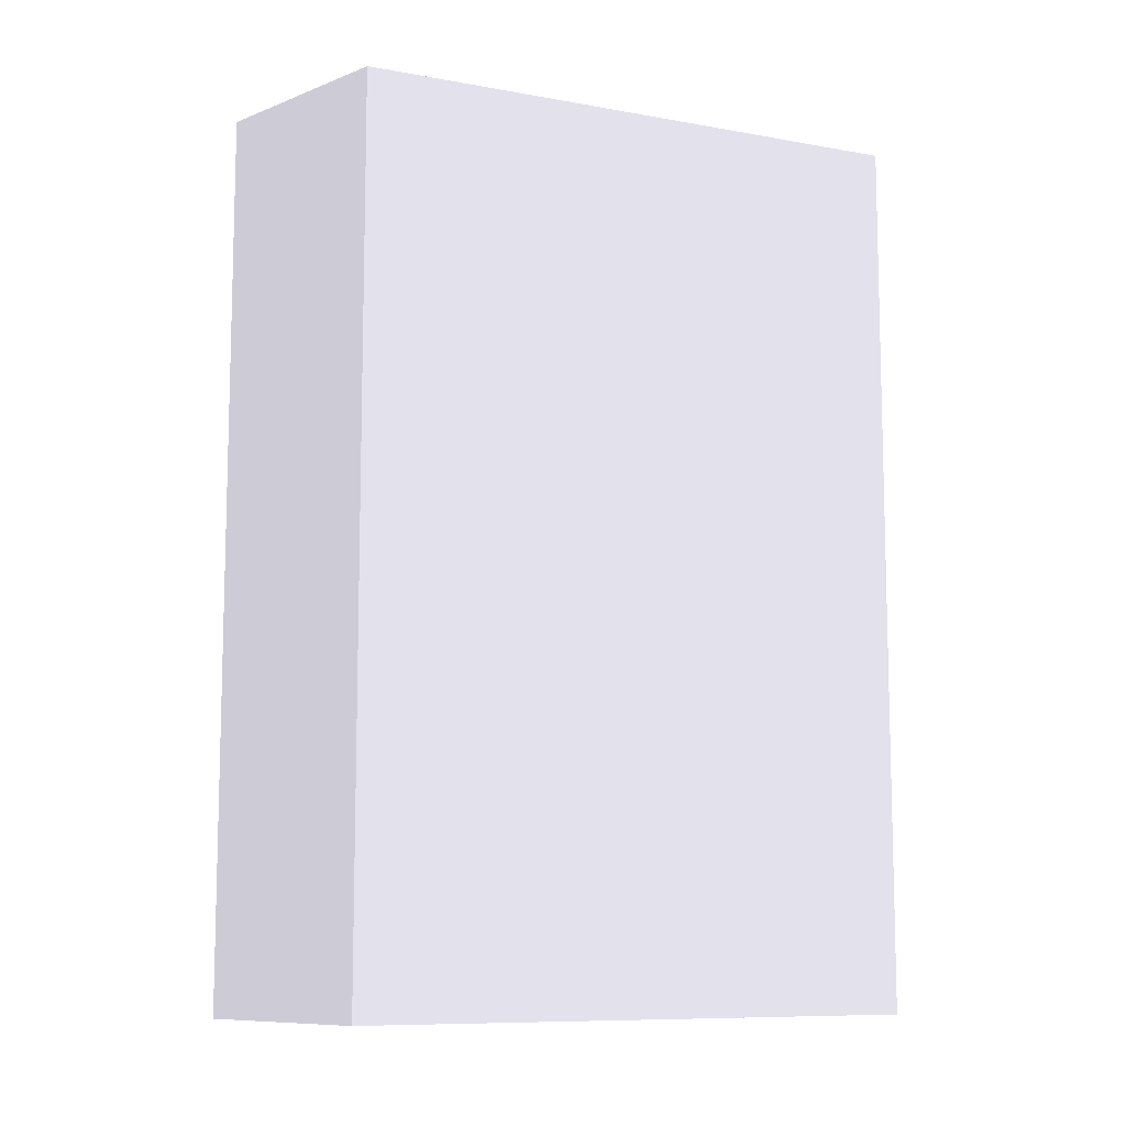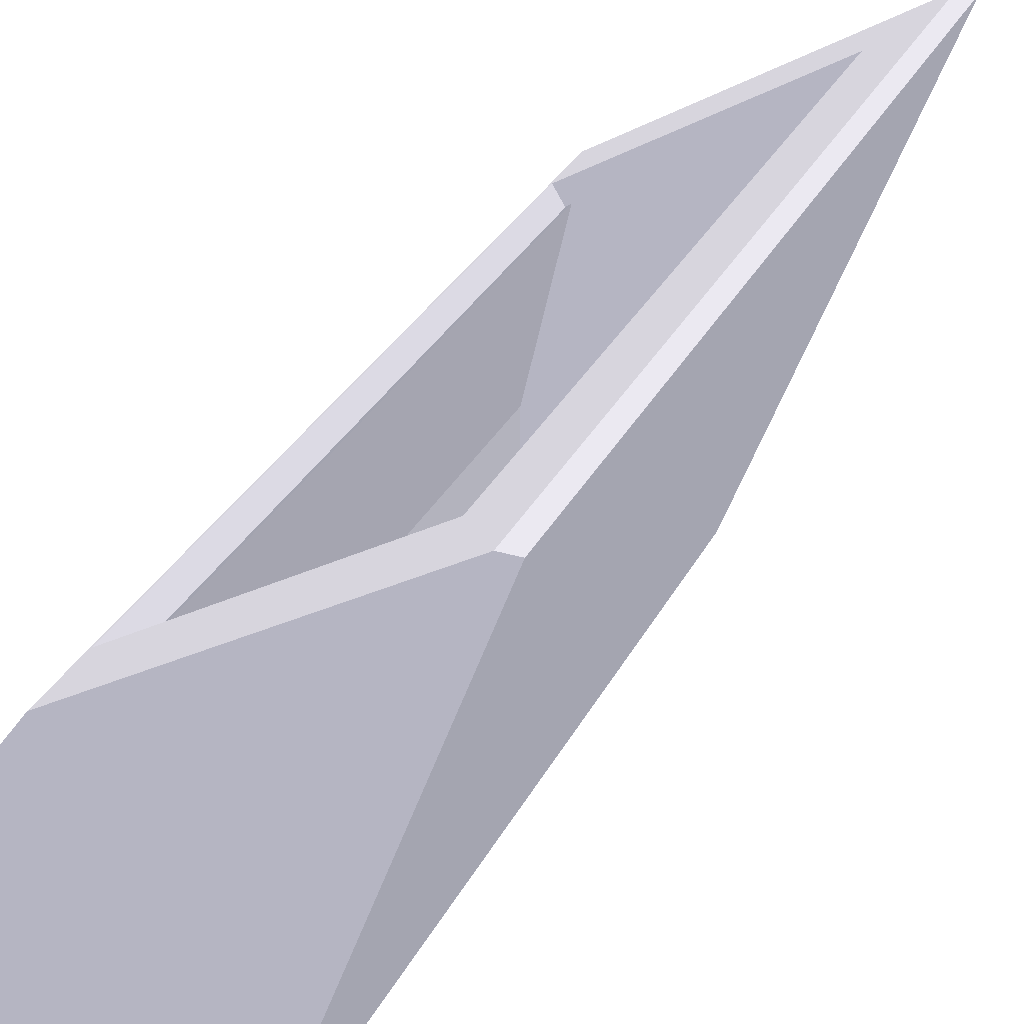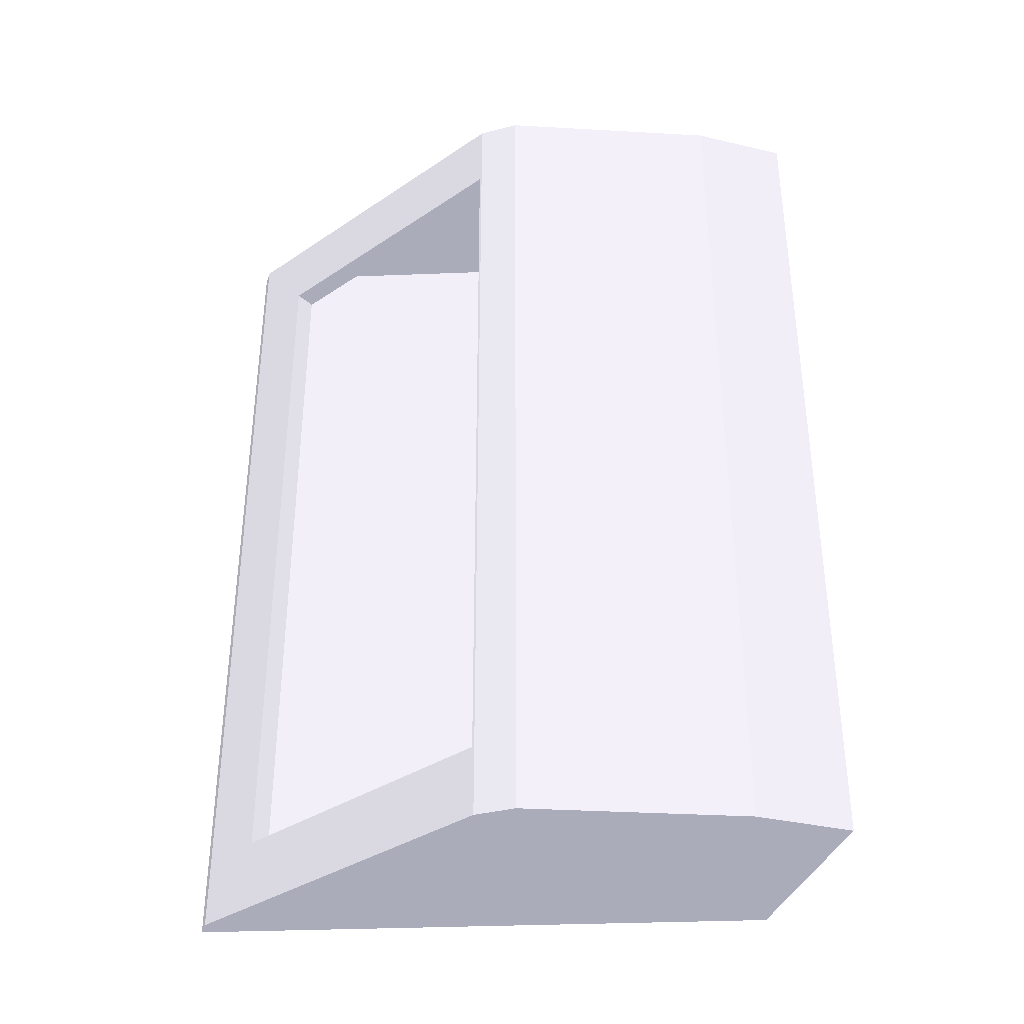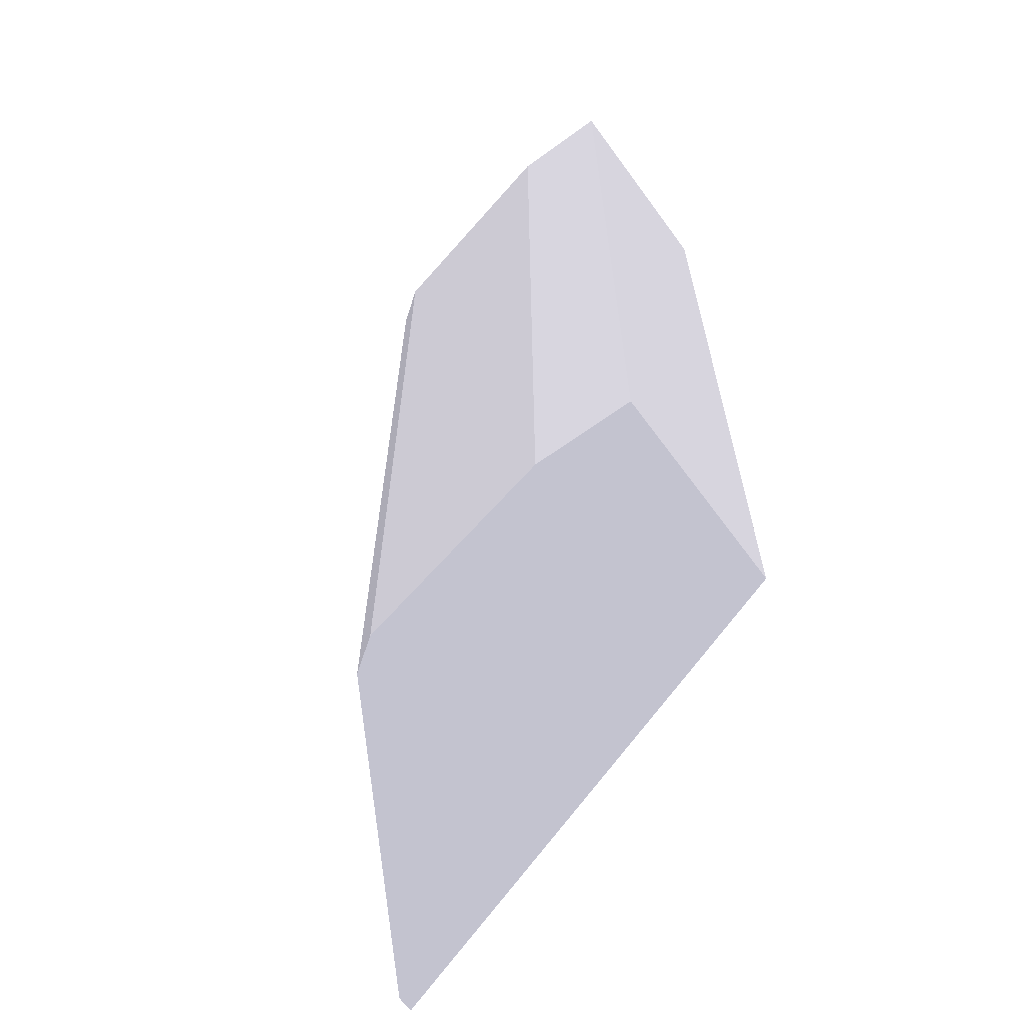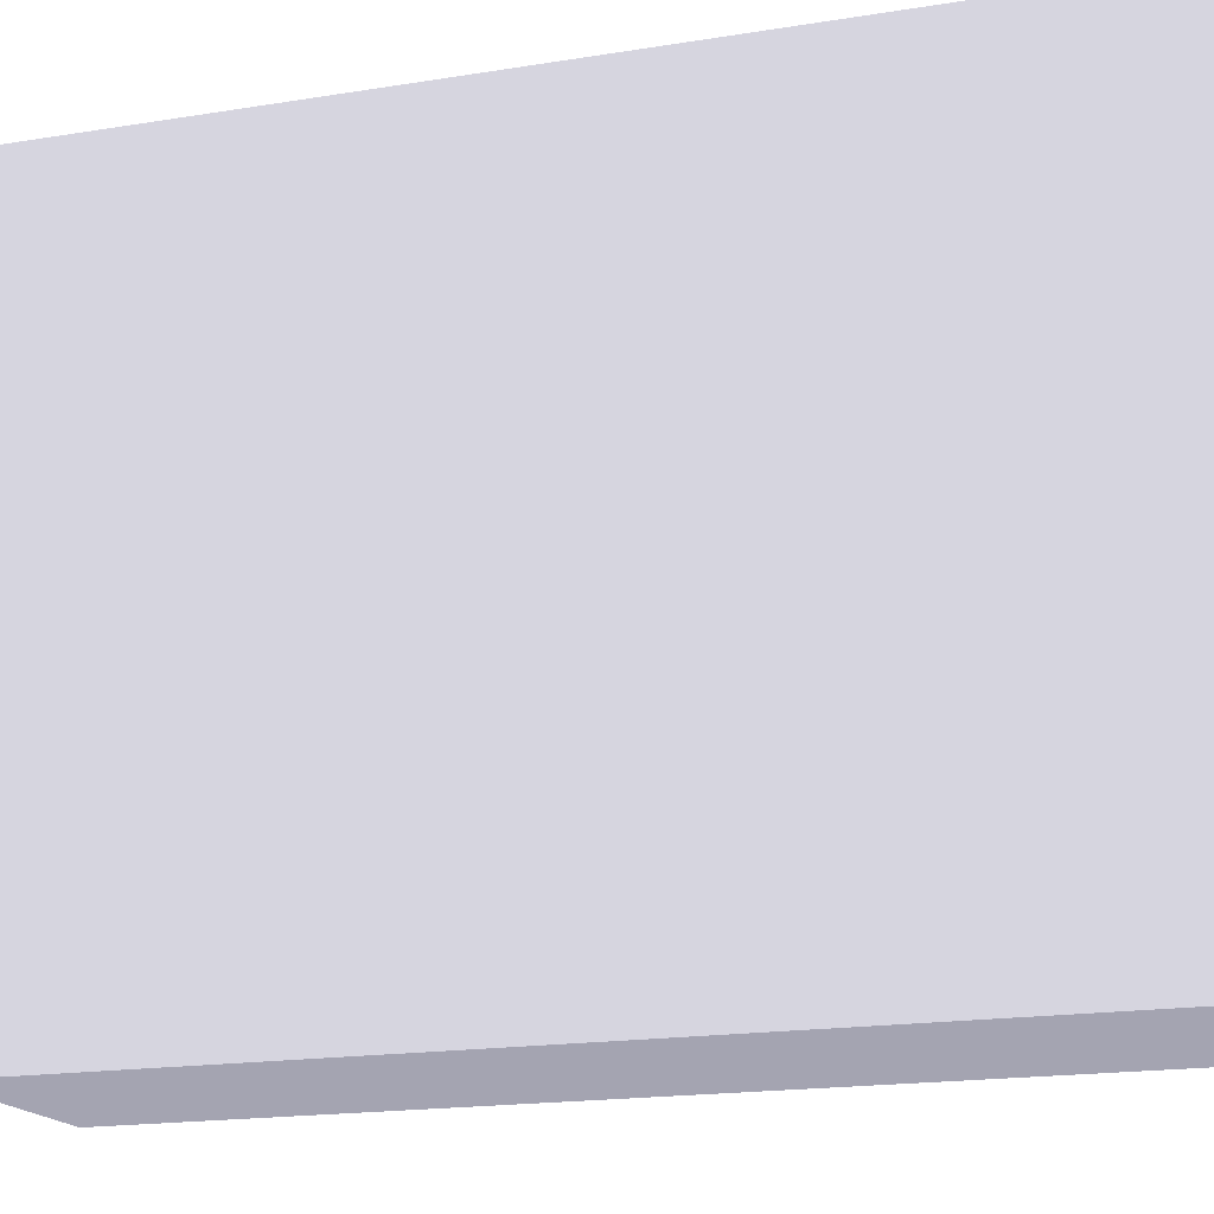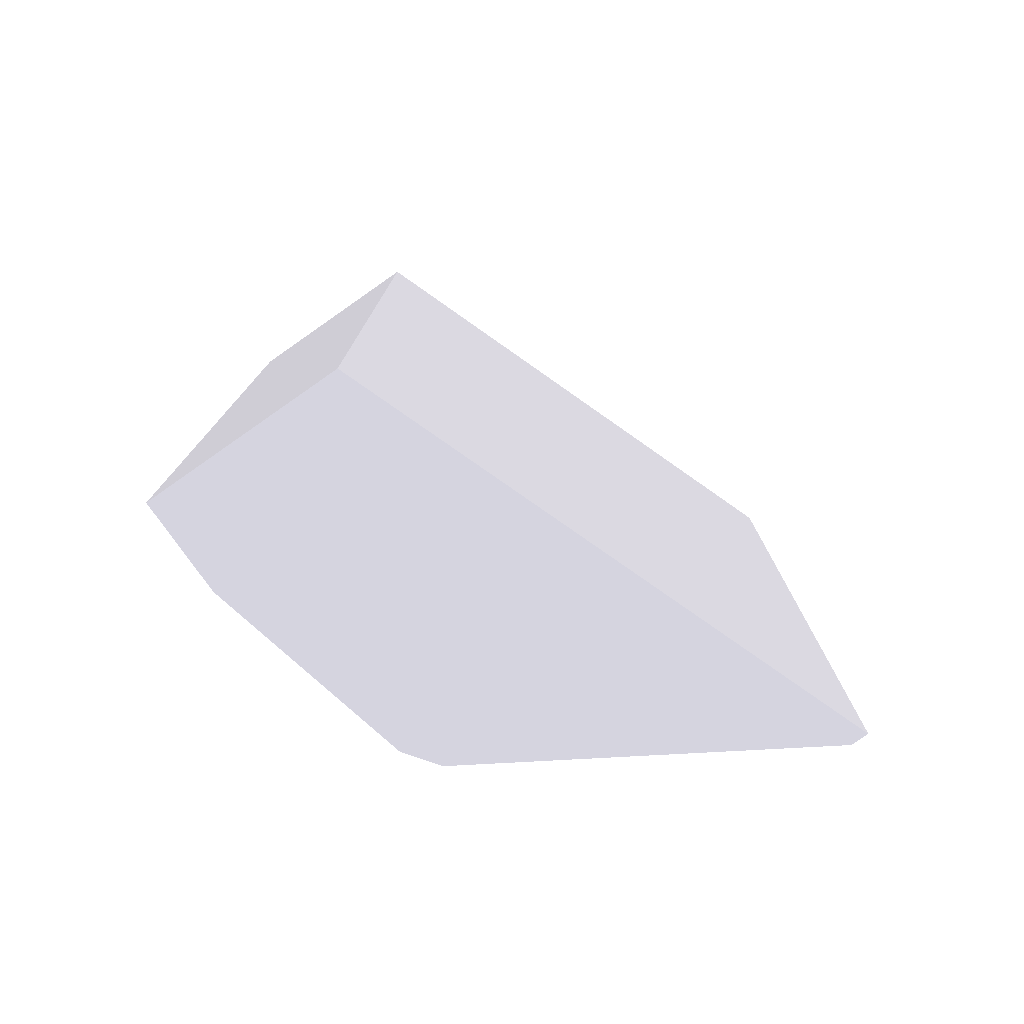
<metadata>
{"format":"obj","ext":"obj","renderer":"f3d","projection":"perspective","resolution":1024,"background":"white","views":[{"elev":-9.5,"azim":-135.1,"up":"+Y"},{"elev":31.3,"azim":-156.6,"up":"+Z"},{"elev":-36.0,"azim":73.0,"up":"+Y"},{"elev":-63.9,"azim":126.2,"up":"+Y"},{"elev":-16.9,"azim":-71.3,"up":"+Z"},{"elev":-77.7,"azim":-145.1,"up":"+Y"}]}
</metadata>
<code>
g box_moving
v 2.475 5.157 2.135 0.4941 0.4941 0.5255
v 2.475 3.476 2.135 0.4941 0.4941 0.5255
v 2.502 3.476 2.179 0.4941 0.4941 0.5255
v 2.502 5.157 2.179 0.4941 0.4941 0.5255
v 1.924 3.476 2.537 0.4941 0.4941 0.5255
v 2.473 3.476 2.139 0.4941 0.4941 0.5255
v 1.898 3.476 2.495 0.4941 0.4941 0.5255
v 1.924 5.157 2.537 0.4941 0.4941 0.5255
v 1.898 5.157 2.495 0.4941 0.4941 0.5255
v 2.473 5.157 2.139 0.4941 0.4941 0.5255
v 2.473 3.349 2.139 0.4941 0.4941 0.5255
v 1.851 3.349 2.524 0.4941 0.4941 0.5255
v 1.851 5.292 2.524 0.4941 0.4941 0.5255
v 2.473 5.292 2.139 0.4941 0.4941 0.5255
v 2.514 5.292 2.08 0.4941 0.4941 0.5255
v 2.514 3.349 2.08 0.4941 0.4941 0.5255
v 2.242 3.349 1.45 0.4941 0.4941 0.5255
v 2.242 5.292 1.45 0.4941 0.4941 0.5255
v 2.62 3.349 1.614 0.4941 0.4941 0.5255
v 2.62 3.349 1.45 0.4941 0.4941 0.5255
v 2.62 5.292 1.614 0.4941 0.4941 0.5255
v 2.62 5.292 1.45 0.4941 0.4941 0.5255
v 2.507 5.325 2.176 0.4941 0.4941 0.5255
v 1.807 5.325 2.61 0.4941 0.4941 0.5255
v 1.807 3.315 2.61 0.4941 0.4941 0.5255
v 2.507 3.315 2.176 0.4941 0.4941 0.5255
v 2.561 3.315 2.101 0.4941 0.4941 0.5255
v 2.561 5.325 2.101 0.4941 0.4941 0.5255
v 2.67 5.325 1.62 0.4941 0.4941 0.5255
v 2.67 3.315 1.62 0.4941 0.4941 0.5255
v 2.67 3.315 1.4 0.4941 0.4941 0.5255
v 2.67 5.325 1.4 0.4941 0.4941 0.5255
v 2.207 5.325 1.4 0.4941 0.4941 0.5255
v 1.766 5.325 2.61 0.4941 0.4941 0.5255
v 2.207 3.315 1.4 0.4941 0.4941 0.5255
v 1.766 3.315 2.61 0.4941 0.4941 0.5255
f 1 2 3
f 3 4 1
f 5 3 6
f 3 2 6
f 6 7 5
f 8 9 10
f 10 4 8
f 10 1 4
f 5 7 9
f 9 8 5
f 11 12 7
f 12 13 9
f 9 7 12
f 14 10 9
f 9 13 14
f 7 6 11
f 14 15 1
f 16 2 1
f 1 15 16
f 11 6 2
f 2 16 11
f 1 10 14
f 13 12 17
f 17 18 13
f 17 12 11
f 11 16 17
f 16 19 17
f 19 20 17
f 18 15 14
f 18 21 15
f 18 22 21
f 14 13 18
f 20 22 18
f 18 17 20
f 21 22 20
f 20 19 21
f 19 16 15
f 15 21 19
f 23 24 8
f 25 5 8
f 8 24 25
f 26 3 5
f 5 25 26
f 26 23 4
f 4 3 26
f 8 4 23
f 26 27 28
f 28 23 26
f 29 28 27
f 27 30 29
f 30 31 32
f 32 29 30
f 33 23 28
f 33 34 24
f 24 23 33
f 28 29 33
f 29 32 33
f 35 26 25
f 35 27 26
f 35 30 27
f 35 31 30
f 25 36 35
f 32 31 35
f 35 33 32
f 36 34 33
f 33 35 36
f 34 36 25
f 25 24 34

</code>
